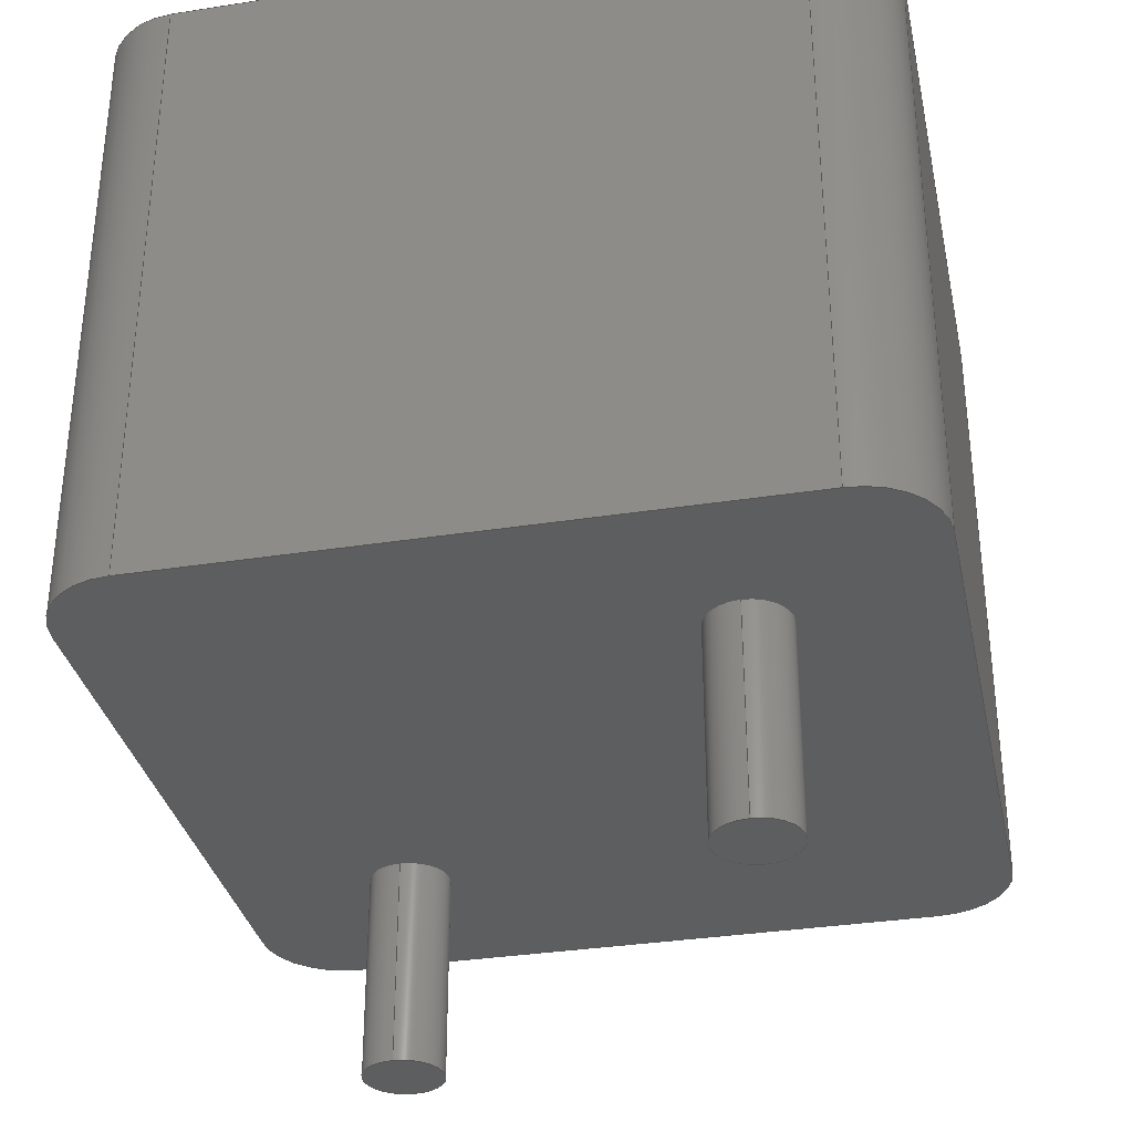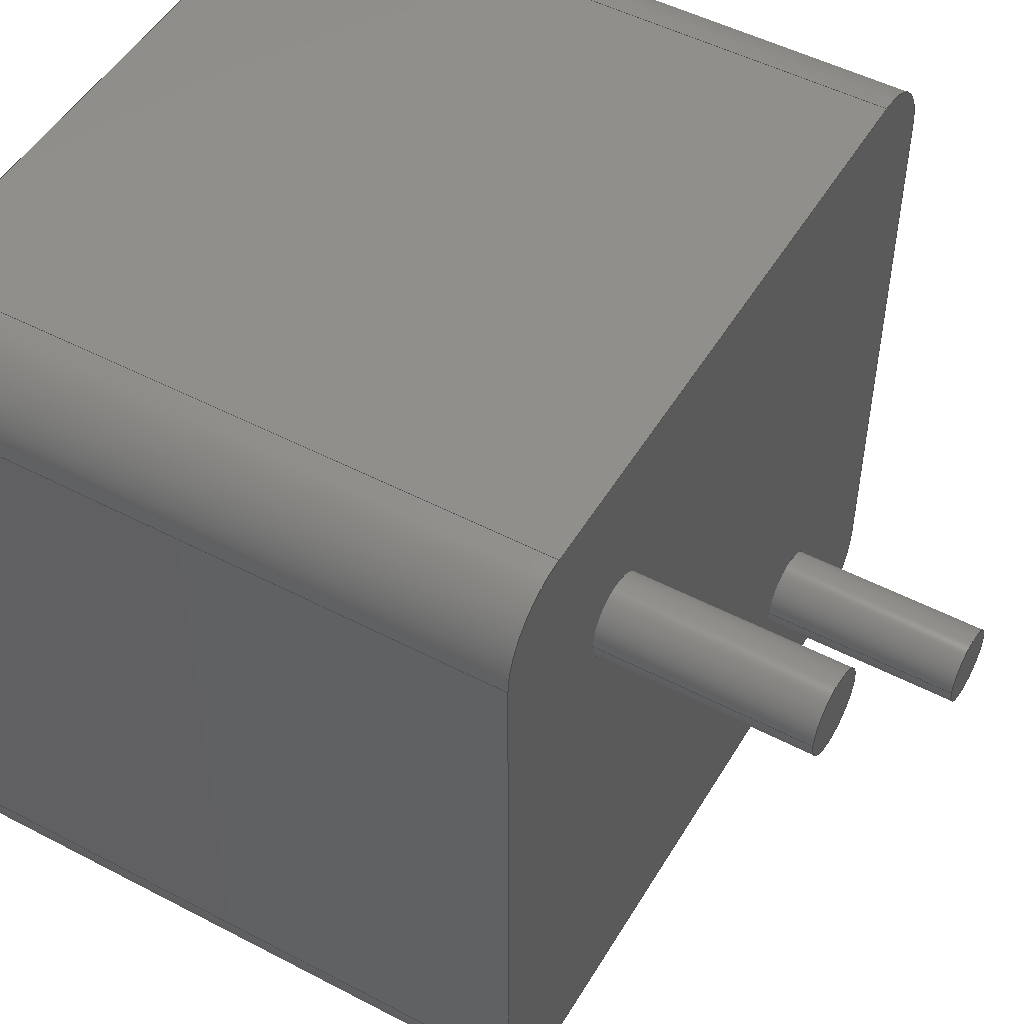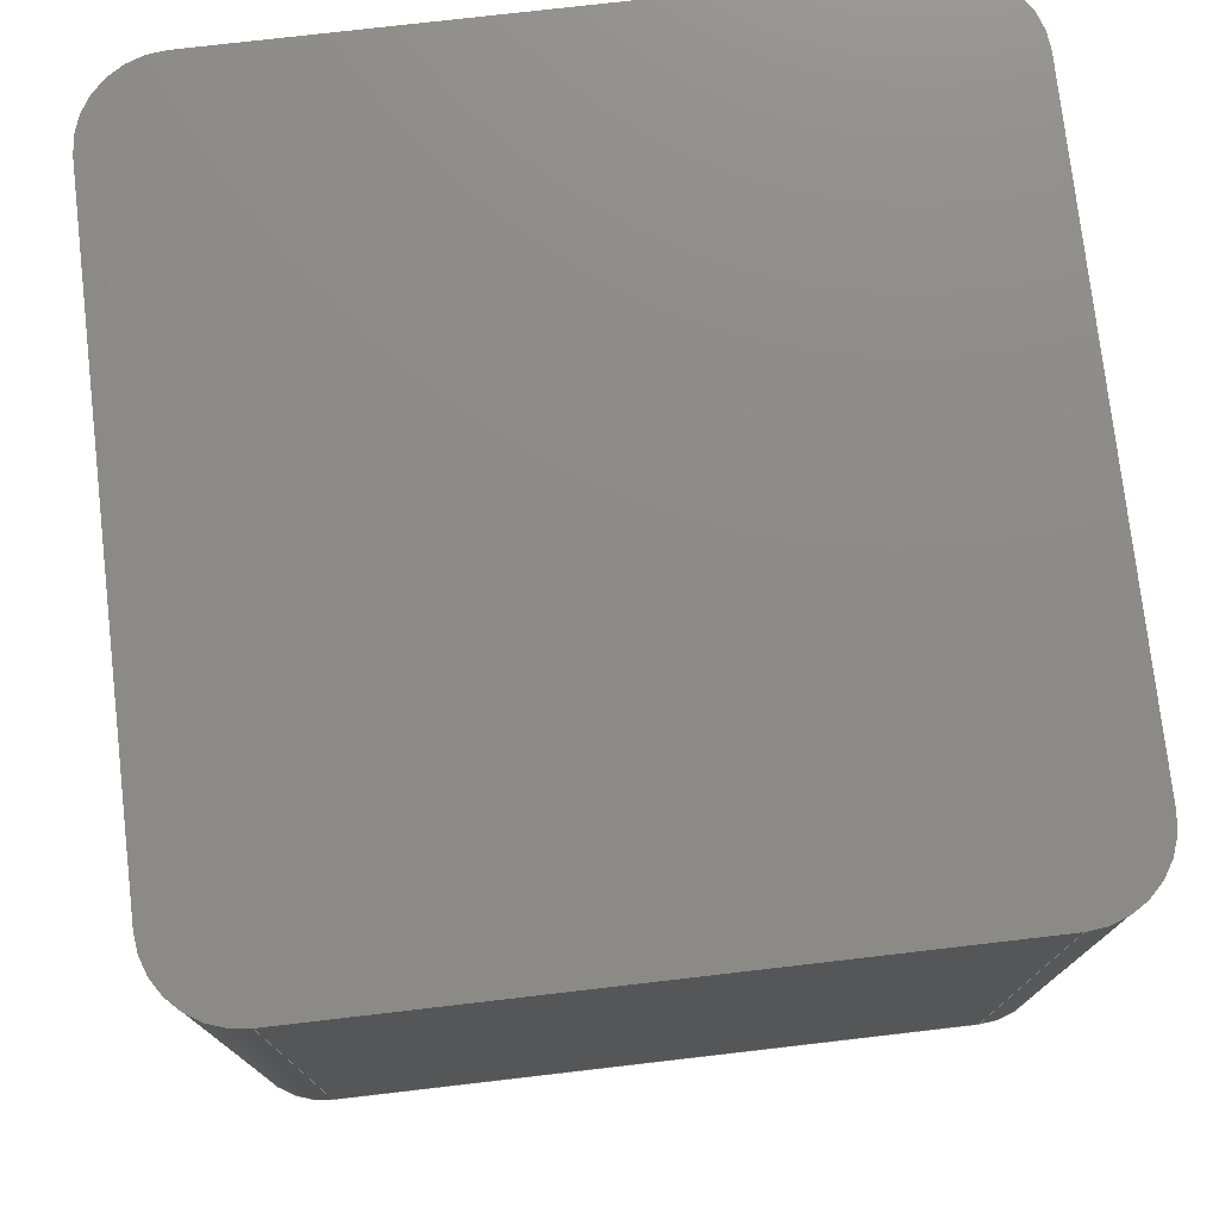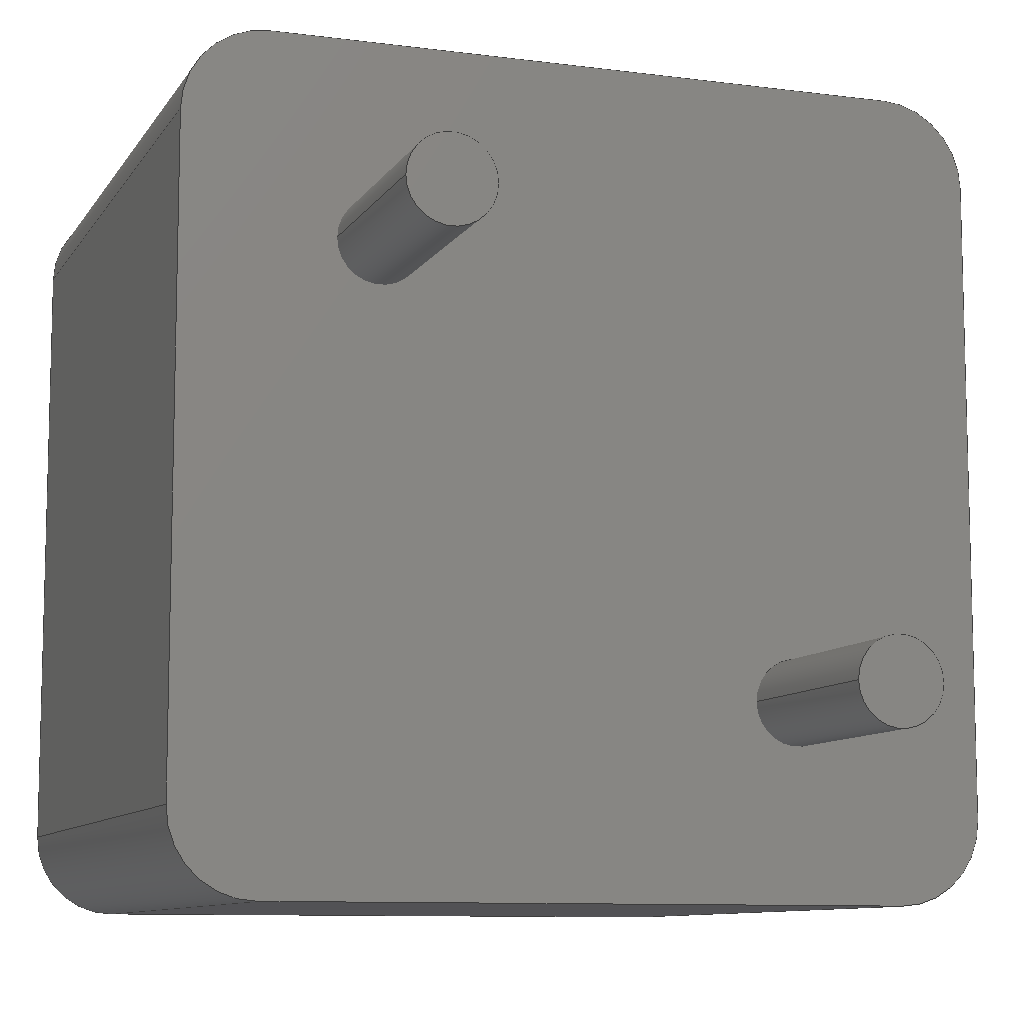
<metadata>
{"format":"step","ext":"step","renderer":"f3d","projection":"perspective","resolution":1024,"background":"white","views":[{"elev":-33.6,"azim":102.0,"up":"+Z"},{"elev":50.0,"azim":119.9,"up":"+Y"},{"elev":76.1,"azim":83.4,"up":"+Z"},{"elev":-9.4,"azim":160.7,"up":"+Y"}]}
</metadata>
<code>
ISO-10303-21;
DATA;
#1=APPLICATION_PROTOCOL_DEFINITION('committee draft','automotive_design',1997,#2);
#2=APPLICATION_CONTEXT('core data for automotive mechanical design processes');
#3=SHAPE_DEFINITION_REPRESENTATION(#4,#10);
#4=PRODUCT_DEFINITION_SHAPE('','',#5);
#5=PRODUCT_DEFINITION('design','',#6,#9);
#6=PRODUCT_DEFINITION_FORMATION('','',#7);
#7=PRODUCT('L_Radial_L11.5mm_W11.5mm_Px6mm_Py6mm_Neosid_NE-CPB-11EN_Drill1.5mm','L_Radial_L11.5mm_W11.5mm_Px6mm_Py6mm_Neosid_NE-CPB-11EN_Drill1.5mm','',(#8));
#8=MECHANICAL_CONTEXT('',#2,'mechanical');
#9=PRODUCT_DEFINITION_CONTEXT('part definition',#2,'design');
#10=ADVANCED_BREP_SHAPE_REPRESENTATION('',(#11,#15),#282);
#11=AXIS2_PLACEMENT_3D('',#12,#13,#14);
#12=CARTESIAN_POINT('',(0,0,0));
#13=DIRECTION('',(0,0,1));
#14=DIRECTION('',(1,0,-0));
#15=MANIFOLD_SOLID_BREP('',#16);
#16=CLOSED_SHELL('',(#17,#48,#122,#138,#154,#191,#201,#210,#219,#228,#234,#253,#271,#277));
#17=ADVANCED_FACE('',(#18),#45,.T.);
#18=FACE_BOUND('',#19,.T.);
#19=EDGE_LOOP('',(#20,#30,#36,#42));
#20=ORIENTED_EDGE('',*,*,#21,.F.);
#21=EDGE_CURVE('',#22,#24,#26,.T.);
#22=VERTEX_POINT('',#23);
#23=CARTESIAN_POINT('',(-1.55,8.75,0.1));
#24=VERTEX_POINT('',#25);
#25=CARTESIAN_POINT('',(7.55,8.75,0.1));
#26=LINE('',#27,#28);
#27=CARTESIAN_POINT('',(-2.75,8.75,0.1));
#28=VECTOR('',#29,1);
#29=DIRECTION('',(1,0,0));
#30=ORIENTED_EDGE('',*,*,#31,.T.);
#31=EDGE_CURVE('',#22,#32,#34,.T.);
#32=VERTEX_POINT('',#33);
#33=CARTESIAN_POINT('',(-1.55,8.75,9.7));
#34=LINE('',#23,#35);
#35=VECTOR('',#13,1);
#36=ORIENTED_EDGE('',*,*,#37,.T.);
#37=EDGE_CURVE('',#32,#38,#40,.T.);
#38=VERTEX_POINT('',#39);
#39=CARTESIAN_POINT('',(7.55,8.75,9.7));
#40=LINE('',#41,#28);
#41=CARTESIAN_POINT('',(-2.75,8.75,9.7));
#42=ORIENTED_EDGE('',*,*,#43,.F.);
#43=EDGE_CURVE('',#24,#38,#44,.T.);
#44=LINE('',#25,#35);
#45=PLANE('',#46);
#46=AXIS2_PLACEMENT_3D('',#27,#47,#29);
#47=DIRECTION('',(0,1,0));
#48=ADVANCED_FACE('',(#49,#102,#111),#120,.F.);
#49=FACE_BOUND('',#50,.F.);
#50=EDGE_LOOP('',(#20,#51,#60,#67,#75,#83,#90,#97));
#51=ORIENTED_EDGE('',*,*,#52,.T.);
#52=EDGE_CURVE('',#22,#53,#55,.T.);
#53=VERTEX_POINT('',#54);
#54=CARTESIAN_POINT('',(-2.75,7.55,0.1));
#55=CIRCLE('',#56,1.2);
#56=AXIS2_PLACEMENT_3D('',#57,#58,#59);
#57=CARTESIAN_POINT('',(-1.55,7.55,0.1));
#58=DIRECTION('',(-0,0,1));
#59=DIRECTION('',(0,-1,0));
#60=ORIENTED_EDGE('',*,*,#61,.F.);
#61=EDGE_CURVE('',#62,#53,#64,.T.);
#62=VERTEX_POINT('',#63);
#63=CARTESIAN_POINT('',(-2.75,-1.55,0.1));
#64=LINE('',#65,#66);
#65=CARTESIAN_POINT('',(-2.75,-2.75,0.1));
#66=VECTOR('',#47,1);
#67=ORIENTED_EDGE('',*,*,#68,.F.);
#68=EDGE_CURVE('',#69,#62,#71,.T.);
#69=VERTEX_POINT('',#70);
#70=CARTESIAN_POINT('',(-1.55,-2.75,0.1));
#71=CIRCLE('',#72,1.2);
#72=AXIS2_PLACEMENT_3D('',#73,#74,#59);
#73=CARTESIAN_POINT('',(-1.55,-1.55,0.1));
#74=DIRECTION('',(-0,-0,-1));
#75=ORIENTED_EDGE('',*,*,#76,.F.);
#76=EDGE_CURVE('',#77,#69,#79,.T.);
#77=VERTEX_POINT('',#78);
#78=CARTESIAN_POINT('',(7.55,-2.75,0.1));
#79=LINE('',#80,#81);
#80=CARTESIAN_POINT('',(8.75,-2.75,0.1));
#81=VECTOR('',#82,1);
#82=DIRECTION('',(-1,0,0));
#83=ORIENTED_EDGE('',*,*,#84,.F.);
#84=EDGE_CURVE('',#85,#77,#87,.T.);
#85=VERTEX_POINT('',#86);
#86=CARTESIAN_POINT('',(8.75,-1.55,0.1));
#87=CIRCLE('',#88,1.2);
#88=AXIS2_PLACEMENT_3D('',#89,#74,#59);
#89=CARTESIAN_POINT('',(7.55,-1.55,0.1));
#90=ORIENTED_EDGE('',*,*,#91,.F.);
#91=EDGE_CURVE('',#92,#85,#94,.T.);
#92=VERTEX_POINT('',#93);
#93=CARTESIAN_POINT('',(8.75,7.55,0.1));
#94=LINE('',#95,#96);
#95=CARTESIAN_POINT('',(8.75,8.75,0.1));
#96=VECTOR('',#59,1);
#97=ORIENTED_EDGE('',*,*,#98,.F.);
#98=EDGE_CURVE('',#24,#92,#99,.T.);
#99=CIRCLE('',#100,1.2);
#100=AXIS2_PLACEMENT_3D('',#101,#74,#59);
#101=CARTESIAN_POINT('',(7.55,7.55,0.1));
#102=FACE_BOUND('',#103,.F.);
#103=EDGE_LOOP('',(#104));
#104=ORIENTED_EDGE('',*,*,#105,.F.);
#105=EDGE_CURVE('',#106,#106,#108,.T.);
#106=VERTEX_POINT('',#107);
#107=CARTESIAN_POINT('',(0.6,0,0.1));
#108=CIRCLE('',#109,0.6);
#109=AXIS2_PLACEMENT_3D('',#110,#13,#29);
#110=CARTESIAN_POINT('',(0,0,0.1));
#111=FACE_BOUND('',#112,.F.);
#112=EDGE_LOOP('',(#113));
#113=ORIENTED_EDGE('',*,*,#114,.F.);
#114=EDGE_CURVE('',#115,#115,#117,.T.);
#115=VERTEX_POINT('',#116);
#116=CARTESIAN_POINT('',(6.6,6,0.1));
#117=CIRCLE('',#118,0.6);
#118=AXIS2_PLACEMENT_3D('',#119,#13,#29);
#119=CARTESIAN_POINT('',(6,6,0.1));
#120=PLANE('',#121);
#121=AXIS2_PLACEMENT_3D('',#27,#13,#29);
#122=ADVANCED_FACE('',(#123),#136,.T.);
#123=FACE_BOUND('',#124,.T.);
#124=EDGE_LOOP('',(#51,#125,#130,#135));
#125=ORIENTED_EDGE('',*,*,#126,.T.);
#126=EDGE_CURVE('',#53,#127,#129,.T.);
#127=VERTEX_POINT('',#128);
#128=CARTESIAN_POINT('',(-2.75,7.55,9.7));
#129=LINE('',#54,#35);
#130=ORIENTED_EDGE('',*,*,#131,.F.);
#131=EDGE_CURVE('',#32,#127,#132,.T.);
#132=CIRCLE('',#133,1.2);
#133=AXIS2_PLACEMENT_3D('',#134,#58,#59);
#134=CARTESIAN_POINT('',(-1.55,7.55,9.7));
#135=ORIENTED_EDGE('',*,*,#31,.F.);
#136=CYLINDRICAL_SURFACE('',#137,1.2);
#137=AXIS2_PLACEMENT_3D('',#57,#13,#47);
#138=ADVANCED_FACE('',(#139),#152,.T.);
#139=FACE_BOUND('',#140,.F.);
#140=EDGE_LOOP('',(#141,#142,#147,#42));
#141=ORIENTED_EDGE('',*,*,#98,.T.);
#142=ORIENTED_EDGE('',*,*,#143,.T.);
#143=EDGE_CURVE('',#92,#144,#146,.T.);
#144=VERTEX_POINT('',#145);
#145=CARTESIAN_POINT('',(8.75,7.55,9.7));
#146=LINE('',#93,#35);
#147=ORIENTED_EDGE('',*,*,#148,.F.);
#148=EDGE_CURVE('',#38,#144,#149,.T.);
#149=CIRCLE('',#150,1.2);
#150=AXIS2_PLACEMENT_3D('',#151,#74,#59);
#151=CARTESIAN_POINT('',(7.55,7.55,9.7));
#152=CYLINDRICAL_SURFACE('',#153,1.2);
#153=AXIS2_PLACEMENT_3D('',#101,#13,#47);
#154=ADVANCED_FACE('',(#155),#189,.T.);
#155=FACE_BOUND('',#156,.T.);
#156=EDGE_LOOP('',(#157,#158,#159,#165,#172,#178,#185,#147));
#157=ORIENTED_EDGE('',*,*,#37,.F.);
#158=ORIENTED_EDGE('',*,*,#131,.T.);
#159=ORIENTED_EDGE('',*,*,#160,.F.);
#160=EDGE_CURVE('',#161,#127,#163,.T.);
#161=VERTEX_POINT('',#162);
#162=CARTESIAN_POINT('',(-2.75,-1.55,9.7));
#163=LINE('',#164,#66);
#164=CARTESIAN_POINT('',(-2.75,-2.75,9.7));
#165=ORIENTED_EDGE('',*,*,#166,.F.);
#166=EDGE_CURVE('',#167,#161,#169,.T.);
#167=VERTEX_POINT('',#168);
#168=CARTESIAN_POINT('',(-1.55,-2.75,9.7));
#169=CIRCLE('',#170,1.2);
#170=AXIS2_PLACEMENT_3D('',#171,#74,#59);
#171=CARTESIAN_POINT('',(-1.55,-1.55,9.7));
#172=ORIENTED_EDGE('',*,*,#173,.F.);
#173=EDGE_CURVE('',#174,#167,#176,.T.);
#174=VERTEX_POINT('',#175);
#175=CARTESIAN_POINT('',(7.55,-2.75,9.7));
#176=LINE('',#177,#81);
#177=CARTESIAN_POINT('',(8.75,-2.75,9.7));
#178=ORIENTED_EDGE('',*,*,#179,.F.);
#179=EDGE_CURVE('',#180,#174,#182,.T.);
#180=VERTEX_POINT('',#181);
#181=CARTESIAN_POINT('',(8.75,-1.55,9.7));
#182=CIRCLE('',#183,1.2);
#183=AXIS2_PLACEMENT_3D('',#184,#74,#59);
#184=CARTESIAN_POINT('',(7.55,-1.55,9.7));
#185=ORIENTED_EDGE('',*,*,#186,.F.);
#186=EDGE_CURVE('',#144,#180,#187,.T.);
#187=LINE('',#188,#96);
#188=CARTESIAN_POINT('',(8.75,8.75,9.7));
#189=PLANE('',#190);
#190=AXIS2_PLACEMENT_3D('',#41,#13,#29);
#191=ADVANCED_FACE('',(#192),#199,.T.);
#192=FACE_BOUND('',#193,.T.);
#193=EDGE_LOOP('',(#60,#194,#197,#198));
#194=ORIENTED_EDGE('',*,*,#195,.T.);
#195=EDGE_CURVE('',#62,#161,#196,.T.);
#196=LINE('',#63,#35);
#197=ORIENTED_EDGE('',*,*,#160,.T.);
#198=ORIENTED_EDGE('',*,*,#126,.F.);
#199=PLANE('',#200);
#200=AXIS2_PLACEMENT_3D('',#65,#82,#47);
#201=ADVANCED_FACE('',(#202),#208,.T.);
#202=FACE_BOUND('',#203,.T.);
#203=EDGE_LOOP('',(#90,#142,#204,#205));
#204=ORIENTED_EDGE('',*,*,#186,.T.);
#205=ORIENTED_EDGE('',*,*,#206,.F.);
#206=EDGE_CURVE('',#85,#180,#207,.T.);
#207=LINE('',#86,#35);
#208=PLANE('',#209);
#209=AXIS2_PLACEMENT_3D('',#95,#29,#59);
#210=ADVANCED_FACE('',(#211),#217,.T.);
#211=FACE_BOUND('',#212,.F.);
#212=EDGE_LOOP('',(#213,#194,#165,#214));
#213=ORIENTED_EDGE('',*,*,#68,.T.);
#214=ORIENTED_EDGE('',*,*,#215,.F.);
#215=EDGE_CURVE('',#69,#167,#216,.T.);
#216=LINE('',#70,#35);
#217=CYLINDRICAL_SURFACE('',#218,1.2);
#218=AXIS2_PLACEMENT_3D('',#73,#13,#59);
#219=ADVANCED_FACE('',(#220),#226,.T.);
#220=FACE_BOUND('',#221,.F.);
#221=EDGE_LOOP('',(#222,#223,#178,#205));
#222=ORIENTED_EDGE('',*,*,#84,.T.);
#223=ORIENTED_EDGE('',*,*,#224,.T.);
#224=EDGE_CURVE('',#77,#174,#225,.T.);
#225=LINE('',#78,#35);
#226=CYLINDRICAL_SURFACE('',#227,1.2);
#227=AXIS2_PLACEMENT_3D('',#89,#13,#29);
#228=ADVANCED_FACE('',(#229),#232,.T.);
#229=FACE_BOUND('',#230,.T.);
#230=EDGE_LOOP('',(#75,#223,#231,#214));
#231=ORIENTED_EDGE('',*,*,#173,.T.);
#232=PLANE('',#233);
#233=AXIS2_PLACEMENT_3D('',#80,#59,#82);
#234=ADVANCED_FACE('',(#235),#250,.T.);
#235=FACE_BOUND('',#236,.T.);
#236=EDGE_LOOP('',(#104,#237,#244,#249));
#237=ORIENTED_EDGE('',*,*,#238,.T.);
#238=EDGE_CURVE('',#106,#239,#241,.T.);
#239=VERTEX_POINT('',#240);
#240=CARTESIAN_POINT('',(0.6,0,-3));
#241=LINE('',#242,#243);
#242=CARTESIAN_POINT('',(0.6,0,0.5));
#243=VECTOR('',#74,1);
#244=ORIENTED_EDGE('',*,*,#245,.T.);
#245=EDGE_CURVE('',#239,#239,#246,.T.);
#246=CIRCLE('',#247,0.6);
#247=AXIS2_PLACEMENT_3D('',#248,#13,#29);
#248=CARTESIAN_POINT('',(0,0,-3));
#249=ORIENTED_EDGE('',*,*,#238,.F.);
#250=CYLINDRICAL_SURFACE('',#251,0.6);
#251=AXIS2_PLACEMENT_3D('',#252,#13,#29);
#252=CARTESIAN_POINT('',(0,0,0.5));
#253=ADVANCED_FACE('',(#254),#268,.T.);
#254=FACE_BOUND('',#255,.T.);
#255=EDGE_LOOP('',(#113,#256,#262,#267));
#256=ORIENTED_EDGE('',*,*,#257,.T.);
#257=EDGE_CURVE('',#115,#258,#260,.T.);
#258=VERTEX_POINT('',#259);
#259=CARTESIAN_POINT('',(6.6,6,-3));
#260=LINE('',#261,#243);
#261=CARTESIAN_POINT('',(6.6,6,0.5));
#262=ORIENTED_EDGE('',*,*,#263,.T.);
#263=EDGE_CURVE('',#258,#258,#264,.T.);
#264=CIRCLE('',#265,0.6);
#265=AXIS2_PLACEMENT_3D('',#266,#13,#29);
#266=CARTESIAN_POINT('',(6,6,-3));
#267=ORIENTED_EDGE('',*,*,#257,.F.);
#268=CYLINDRICAL_SURFACE('',#269,0.6);
#269=AXIS2_PLACEMENT_3D('',#270,#13,#29);
#270=CARTESIAN_POINT('',(6,6,0.5));
#271=ADVANCED_FACE('',(#272),#274,.T.);
#272=FACE_BOUND('',#273,.F.);
#273=EDGE_LOOP('',(#244));
#274=PLANE('',#275);
#275=AXIS2_PLACEMENT_3D('',#240,#276,#82);
#276=DIRECTION('',(0,0,-1));
#277=ADVANCED_FACE('',(#278),#280,.T.);
#278=FACE_BOUND('',#279,.F.);
#279=EDGE_LOOP('',(#262));
#280=PLANE('',#281);
#281=AXIS2_PLACEMENT_3D('',#259,#276,#82);
#282=( GEOMETRIC_REPRESENTATION_CONTEXT(3)GLOBAL_UNCERTAINTY_ASSIGNED_CONTEXT((#286)) GLOBAL_UNIT_ASSIGNED_CONTEXT((#283,#284,#285)) REPRESENTATION_CONTEXT('Context #1','3D Context with UNIT and UNCERTAINTY') );
#283=( LENGTH_UNIT() NAMED_UNIT(*) SI_UNIT(.MILLI.,.METRE.) );
#284=( NAMED_UNIT(*) PLANE_ANGLE_UNIT() SI_UNIT($,.RADIAN.) );
#285=( NAMED_UNIT(*) SI_UNIT($,.STERADIAN.) SOLID_ANGLE_UNIT() );
#286=UNCERTAINTY_MEASURE_WITH_UNIT(LENGTH_MEASURE(1e-07),#283,'distance_accuracy_value','confusion accuracy');
#287=PRODUCT_TYPE('part',$,(#7));
#288=MECHANICAL_DESIGN_GEOMETRIC_PRESENTATION_REPRESENTATION('',(#289,#297,#298,#299,#300,#301,#302,#303,#304,#305,#306,#314,#315,#316),#282);
#289=STYLED_ITEM('color',(#290),#17);
#290=PRESENTATION_STYLE_ASSIGNMENT((#291));
#291=SURFACE_STYLE_USAGE(.BOTH.,#292);
#292=SURFACE_SIDE_STYLE('',(#293));
#293=SURFACE_STYLE_FILL_AREA(#294);
#294=FILL_AREA_STYLE('',(#295));
#295=FILL_AREA_STYLE_COLOUR('',#296);
#296=COLOUR_RGB('',0.148,0.145,0.145);
#297=STYLED_ITEM('color',(#290),#48);
#298=STYLED_ITEM('color',(#290),#122);
#299=STYLED_ITEM('color',(#290),#138);
#300=STYLED_ITEM('color',(#290),#154);
#301=STYLED_ITEM('color',(#290),#191);
#302=STYLED_ITEM('color',(#290),#201);
#303=STYLED_ITEM('color',(#290),#210);
#304=STYLED_ITEM('color',(#290),#219);
#305=STYLED_ITEM('color',(#290),#228);
#306=STYLED_ITEM('color',(#307),#234);
#307=PRESENTATION_STYLE_ASSIGNMENT((#308));
#308=SURFACE_STYLE_USAGE(.BOTH.,#309);
#309=SURFACE_SIDE_STYLE('',(#310));
#310=SURFACE_STYLE_FILL_AREA(#311);
#311=FILL_AREA_STYLE('',(#312));
#312=FILL_AREA_STYLE_COLOUR('',#313);
#313=COLOUR_RGB('',0.824,0.82,0.781);
#314=STYLED_ITEM('color',(#307),#253);
#315=STYLED_ITEM('color',(#307),#271);
#316=STYLED_ITEM('color',(#307),#277);
ENDSEC;
END-ISO-10303-21;








</code>
